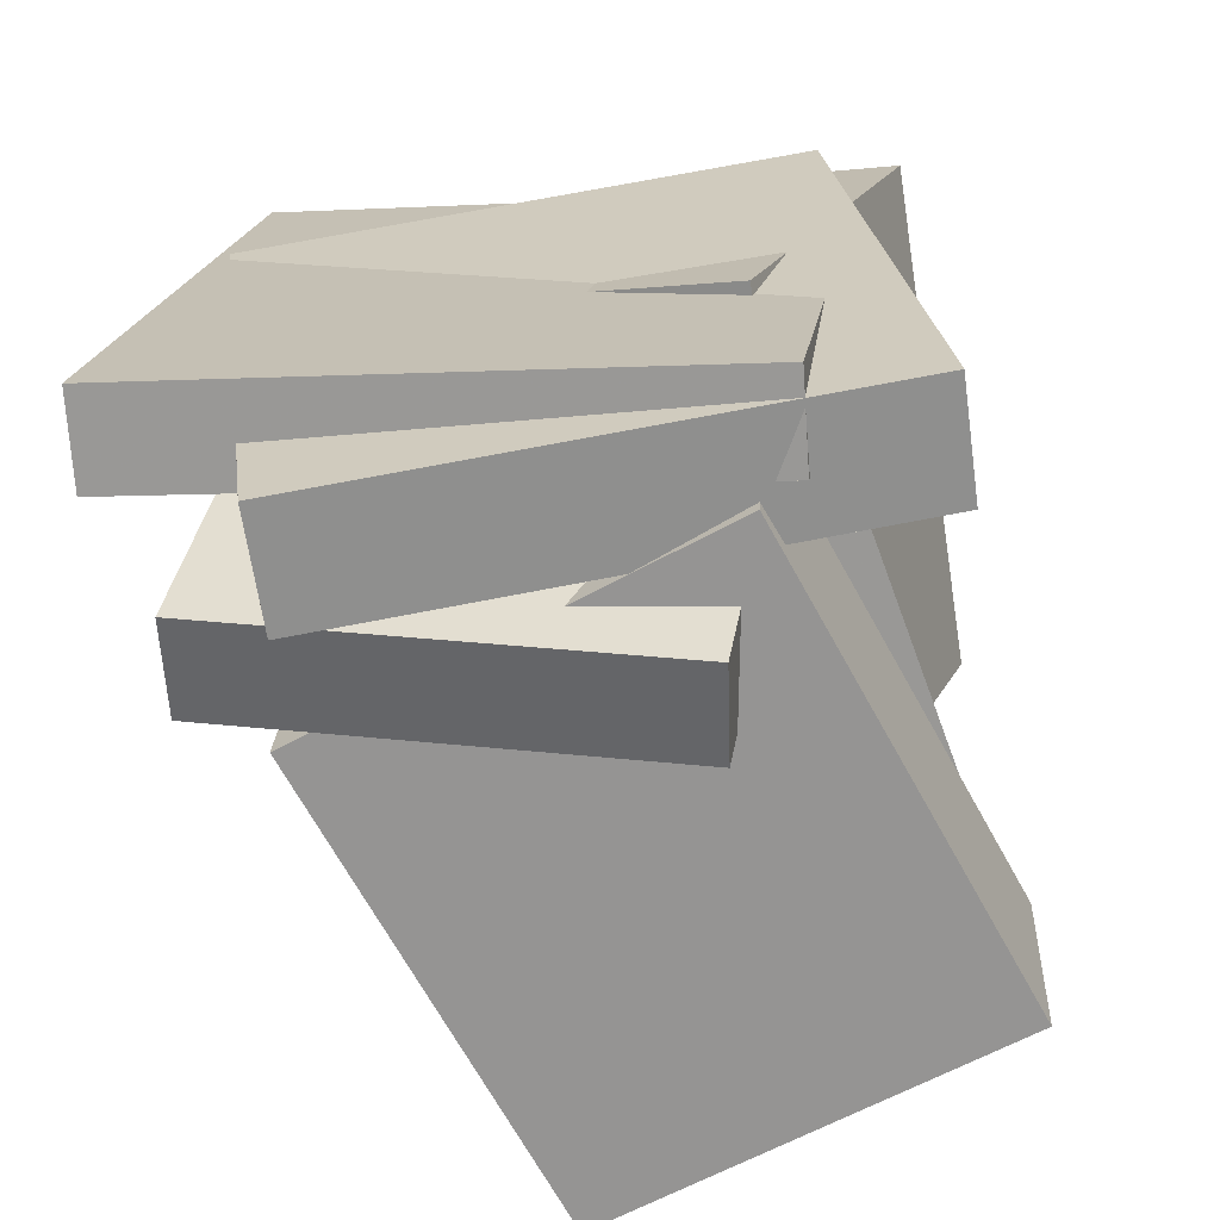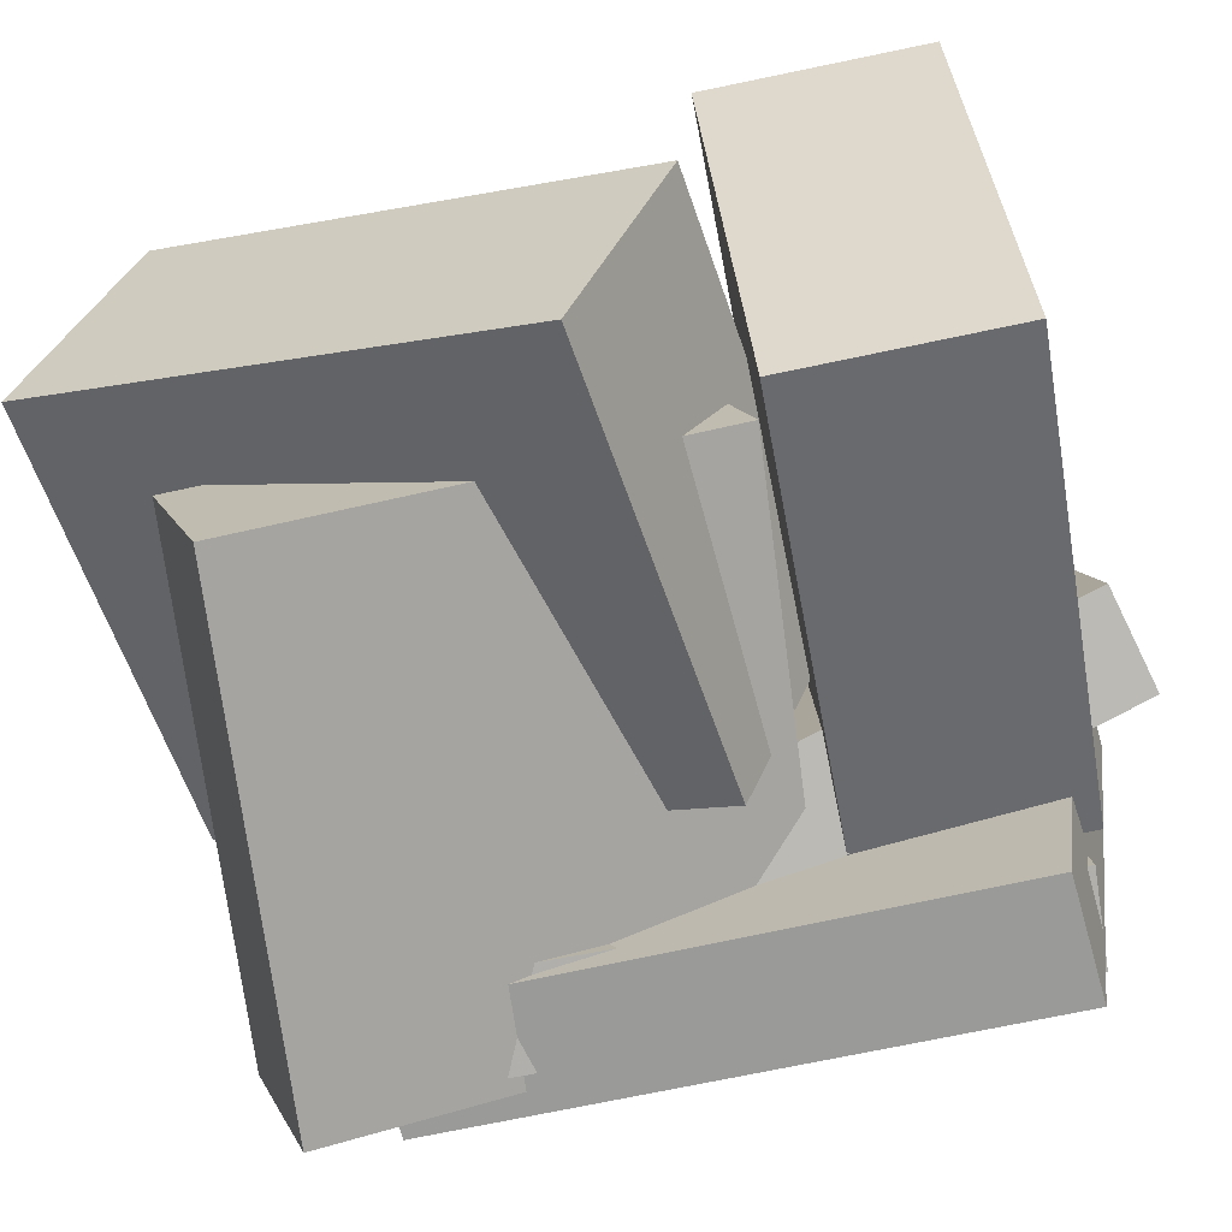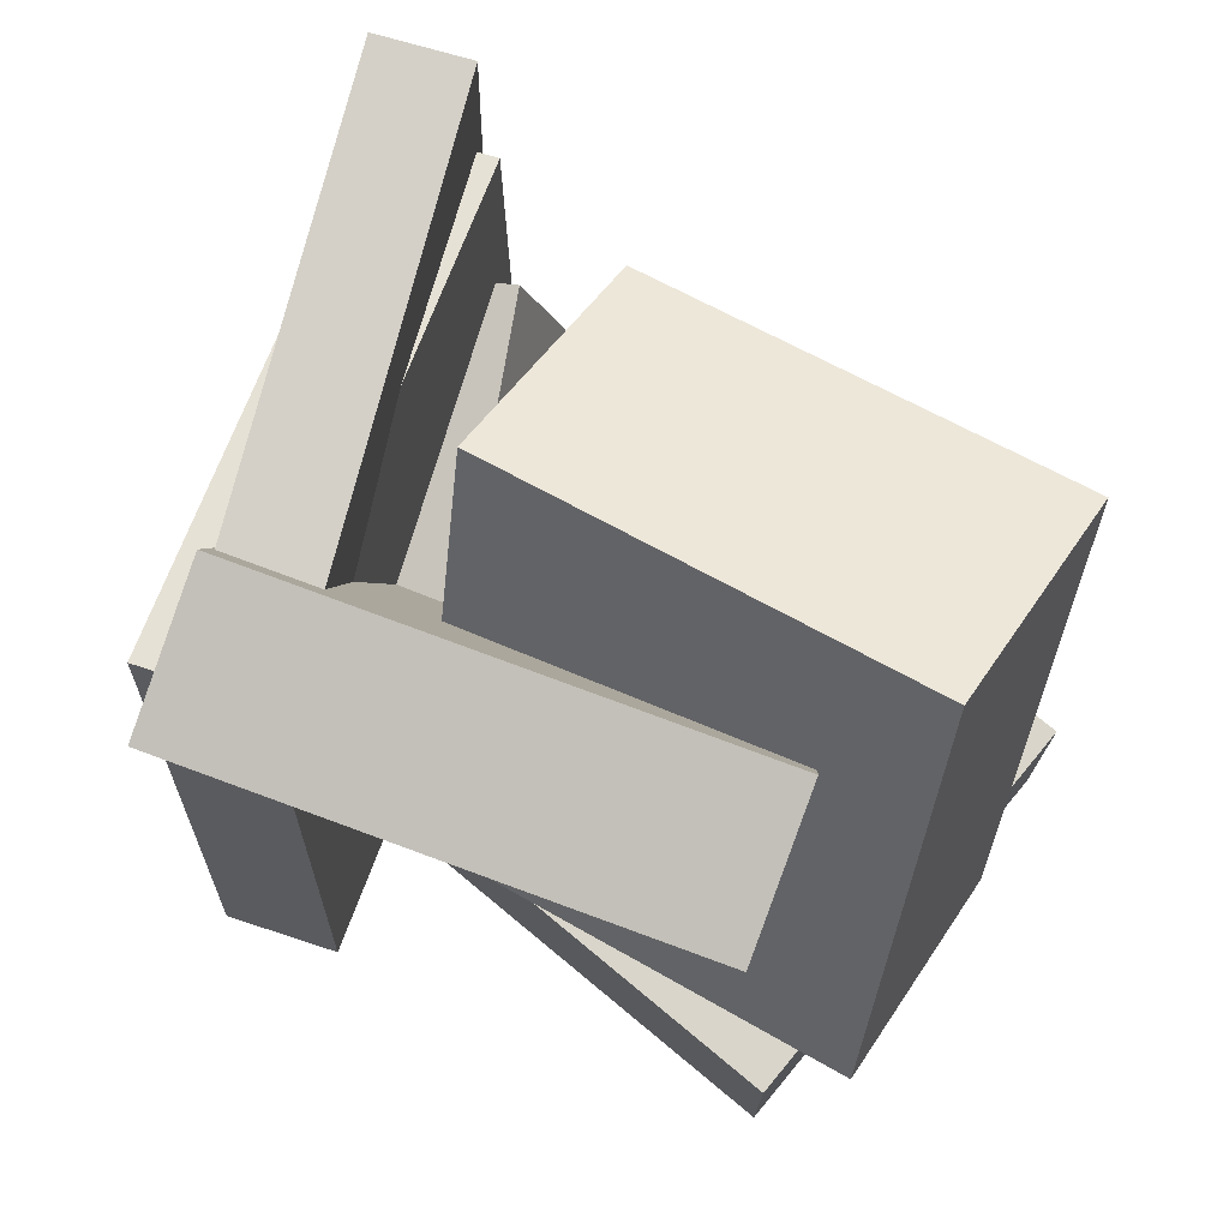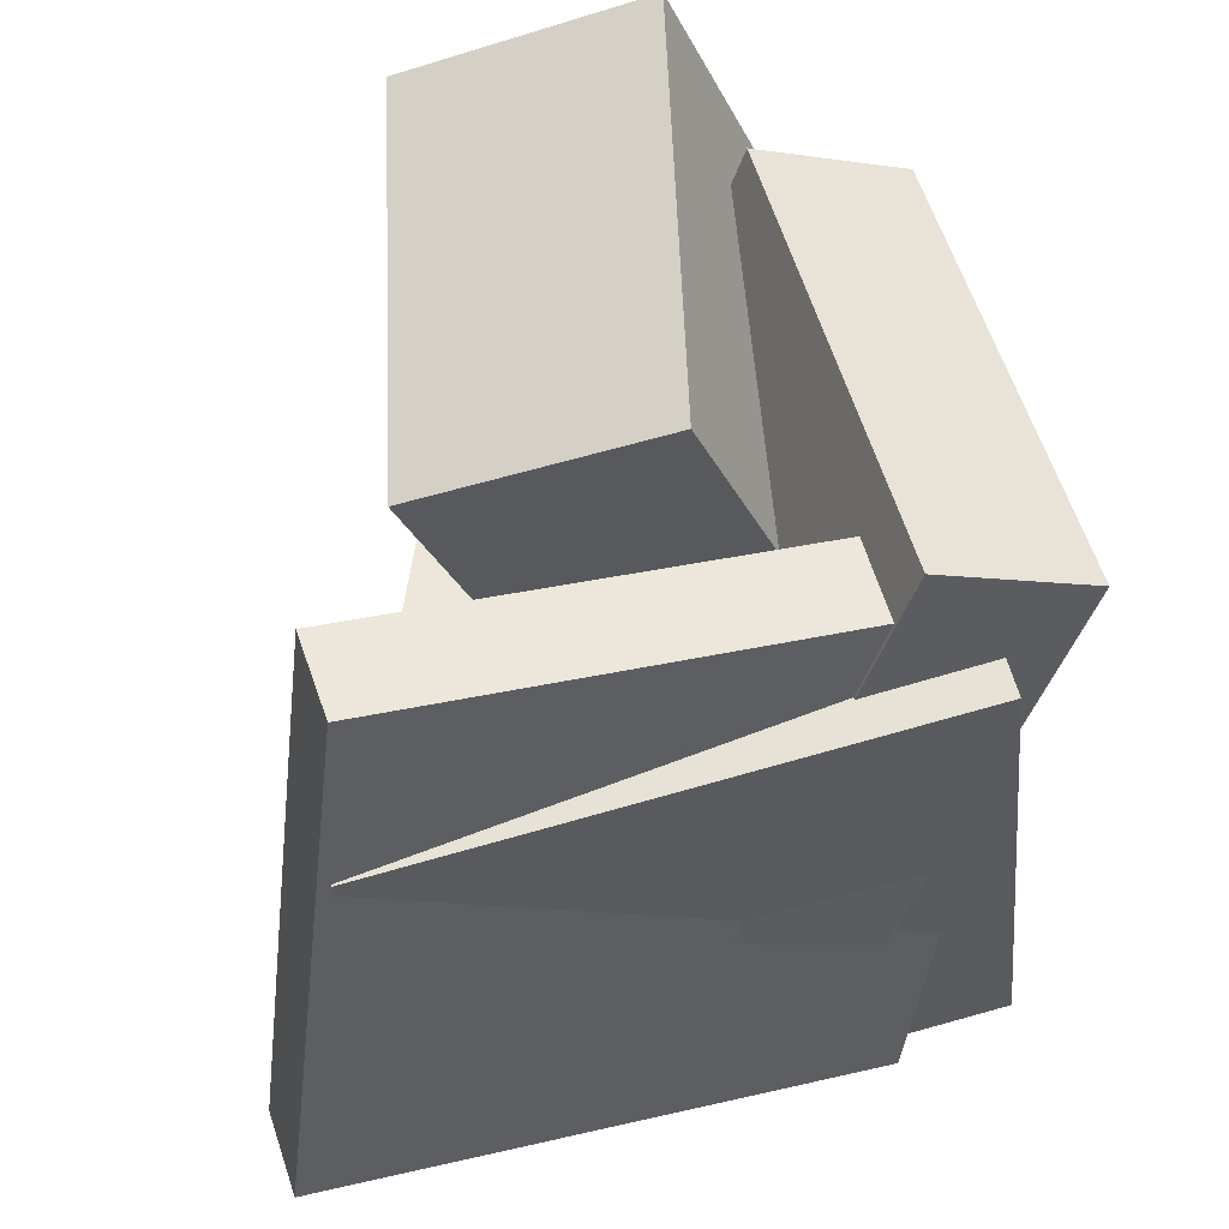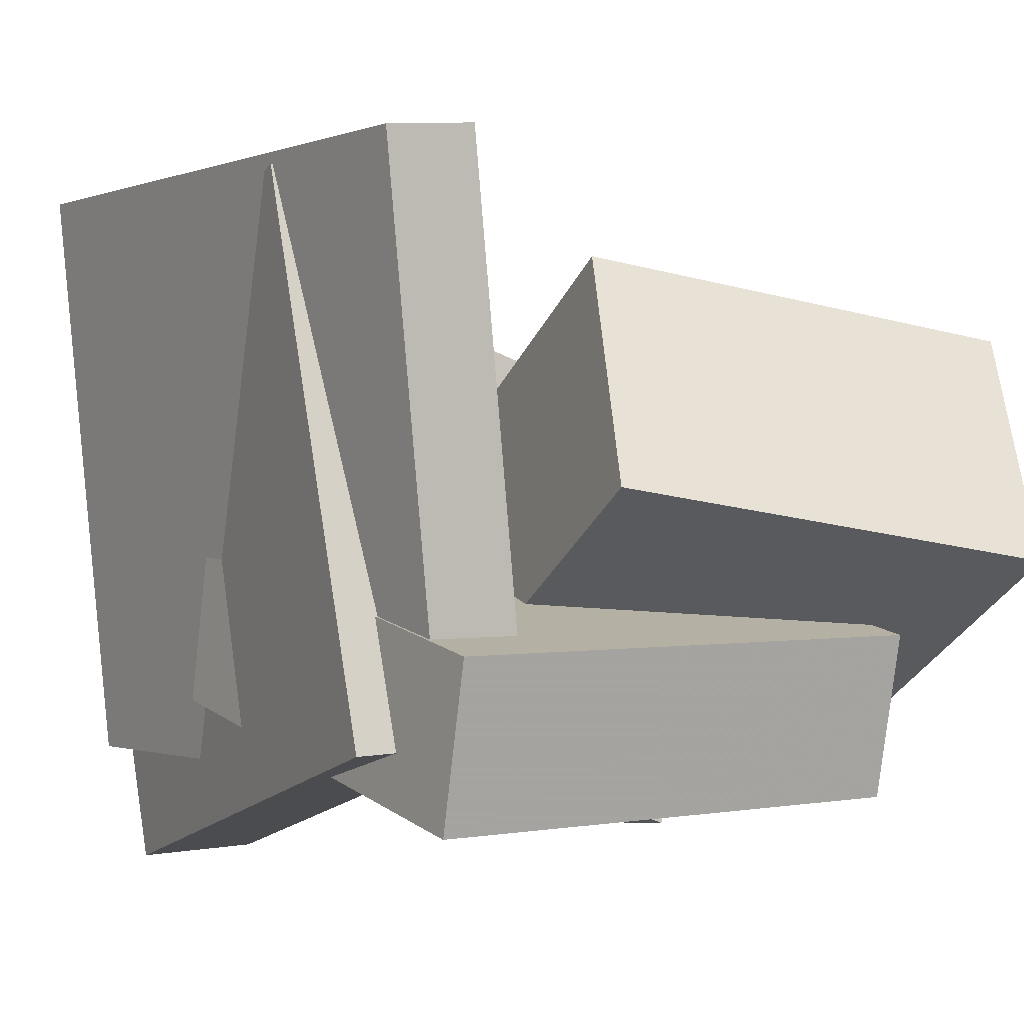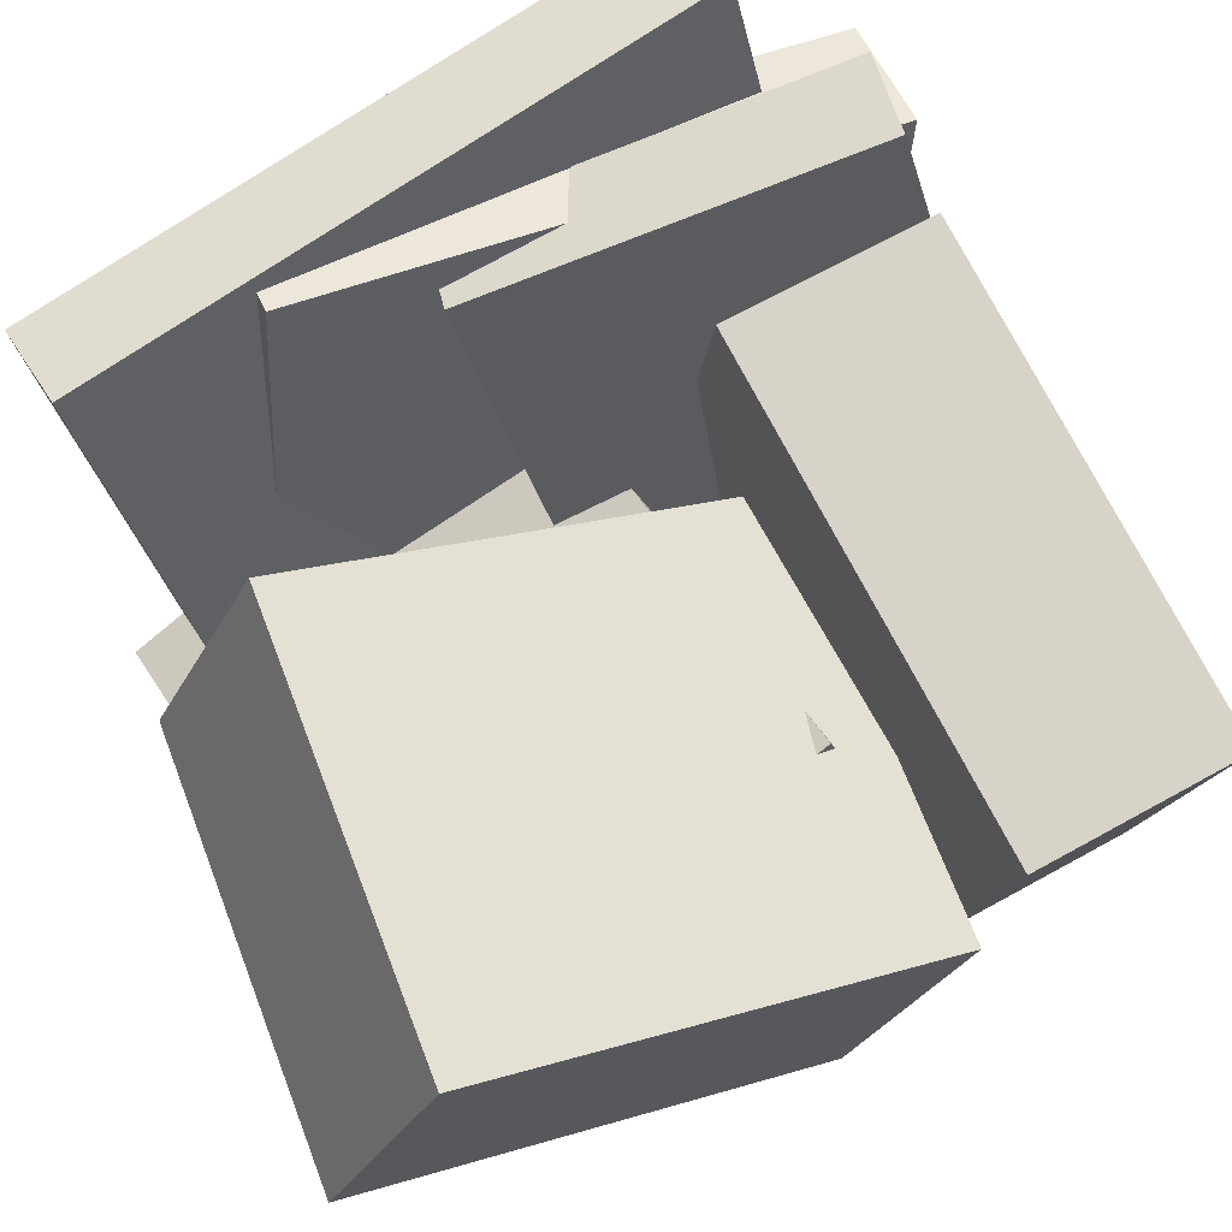
<metadata>
{"format":"obj","ext":"obj","renderer":"f3d","projection":"perspective","resolution":1024,"background":"white","views":[{"elev":-67.3,"azim":-75.1,"up":"+Z"},{"elev":-66.0,"azim":102.3,"up":"+Y"},{"elev":71.5,"azim":25.6,"up":"+Z"},{"elev":53.4,"azim":-97.4,"up":"+Z"},{"elev":-9.8,"azim":-30.4,"up":"+Y"},{"elev":63.8,"azim":62.3,"up":"+Y"}]}
</metadata>
<code>
v -0.07824 -0.1179 -0.004563
v -0.1589 -0.1363 -0.02537
v -0.01435 -0.04239 -0.3193
v -0.09505 -0.06084 -0.3401
v -0.1755 0.2344 0.06019
v -0.2562 0.2159 0.03939
v -0.1116 0.3099 -0.2545
v -0.1923 0.2914 -0.2754
f 1.0 7.0 5.0
f 1.0 3.0 7.0
f 1.0 4.0 3.0
f 1.0 2.0 4.0
f 3.0 8.0 7.0
f 3.0 4.0 8.0
f 5.0 7.0 8.0
f 5.0 8.0 6.0
f 1.0 5.0 6.0
f 1.0 6.0 2.0
f 2.0 6.0 8.0
f 2.0 8.0 4.0
v -0.2667 0.2076 -0.3127
v -0.303 0.2615 0.1681
v -0.1702 0.2191 -0.3067
v -0.2065 0.273 0.1741
v -0.216 -0.2464 -0.2579
v -0.2524 -0.1925 0.2229
v -0.1195 -0.2349 -0.2519
v -0.1559 -0.181 0.2289
f 9.0 15.0 13.0
f 9.0 11.0 15.0
f 9.0 12.0 11.0
f 9.0 10.0 12.0
f 11.0 16.0 15.0
f 11.0 12.0 16.0
f 13.0 15.0 16.0
f 13.0 16.0 14.0
f 9.0 13.0 14.0
f 9.0 14.0 10.0
f 10.0 14.0 16.0
f 10.0 16.0 12.0
v -0.06619 -0.1624 -0.05321
v -0.09671 0.002739 0.3389
v -0.03946 0.03489 -0.1342
v -0.06998 0.2 0.2579
v 0.2979 -0.1946 -0.01134
v 0.2674 -0.02939 0.3808
v 0.3247 0.002759 -0.09236
v 0.2941 0.1679 0.2998
f 17.0 23.0 21.0
f 17.0 19.0 23.0
f 17.0 20.0 19.0
f 17.0 18.0 20.0
f 19.0 24.0 23.0
f 19.0 20.0 24.0
f 21.0 23.0 24.0
f 21.0 24.0 22.0
f 17.0 21.0 22.0
f 17.0 22.0 18.0
f 18.0 22.0 24.0
f 18.0 24.0 20.0
v -0.1645 -0.1099 -0.1093
v -0.07566 0.2423 -0.09373
v -0.1677 -0.1013 -0.2843
v -0.07884 0.2509 -0.2687
v 0.2425 -0.2119 -0.1217
v 0.3313 0.1402 -0.1061
v 0.2394 -0.2034 -0.2967
v 0.3282 0.1488 -0.2811
f 25.0 31.0 29.0
f 25.0 27.0 31.0
f 25.0 28.0 27.0
f 25.0 26.0 28.0
f 27.0 32.0 31.0
f 27.0 28.0 32.0
f 29.0 31.0 32.0
f 29.0 32.0 30.0
f 25.0 29.0 30.0
f 25.0 30.0 26.0
f 26.0 30.0 32.0
f 26.0 32.0 28.0
v -0.2527 -0.1256 -0.07663
v -0.2096 -0.2534 0.2761
v -0.2625 0.0004641 -0.02977
v -0.2193 -0.1273 0.323
v 0.1666 -0.08024 -0.1115
v 0.2097 -0.208 0.2413
v 0.1569 0.04583 -0.06461
v 0.2 -0.08196 0.2882
f 33.0 39.0 37.0
f 33.0 35.0 39.0
f 33.0 36.0 35.0
f 33.0 34.0 36.0
f 35.0 40.0 39.0
f 35.0 36.0 40.0
f 37.0 39.0 40.0
f 37.0 40.0 38.0
f 33.0 37.0 38.0
f 33.0 38.0 34.0
f 34.0 38.0 40.0
f 34.0 40.0 36.0
v -0.2498 -0.1503 -0.2679
v -0.3365 0.3187 -0.1993
v -0.1743 -0.1356 -0.2728
v -0.261 0.3334 -0.2042
v -0.202 -0.219 0.2618
v -0.2887 0.25 0.3304
v -0.1265 -0.2043 0.2569
v -0.2132 0.2647 0.3255
f 41.0 47.0 45.0
f 41.0 43.0 47.0
f 41.0 44.0 43.0
f 41.0 42.0 44.0
f 43.0 48.0 47.0
f 43.0 44.0 48.0
f 45.0 47.0 48.0
f 45.0 48.0 46.0
f 41.0 45.0 46.0
f 41.0 46.0 42.0
f 42.0 46.0 48.0
f 42.0 48.0 44.0

</code>
